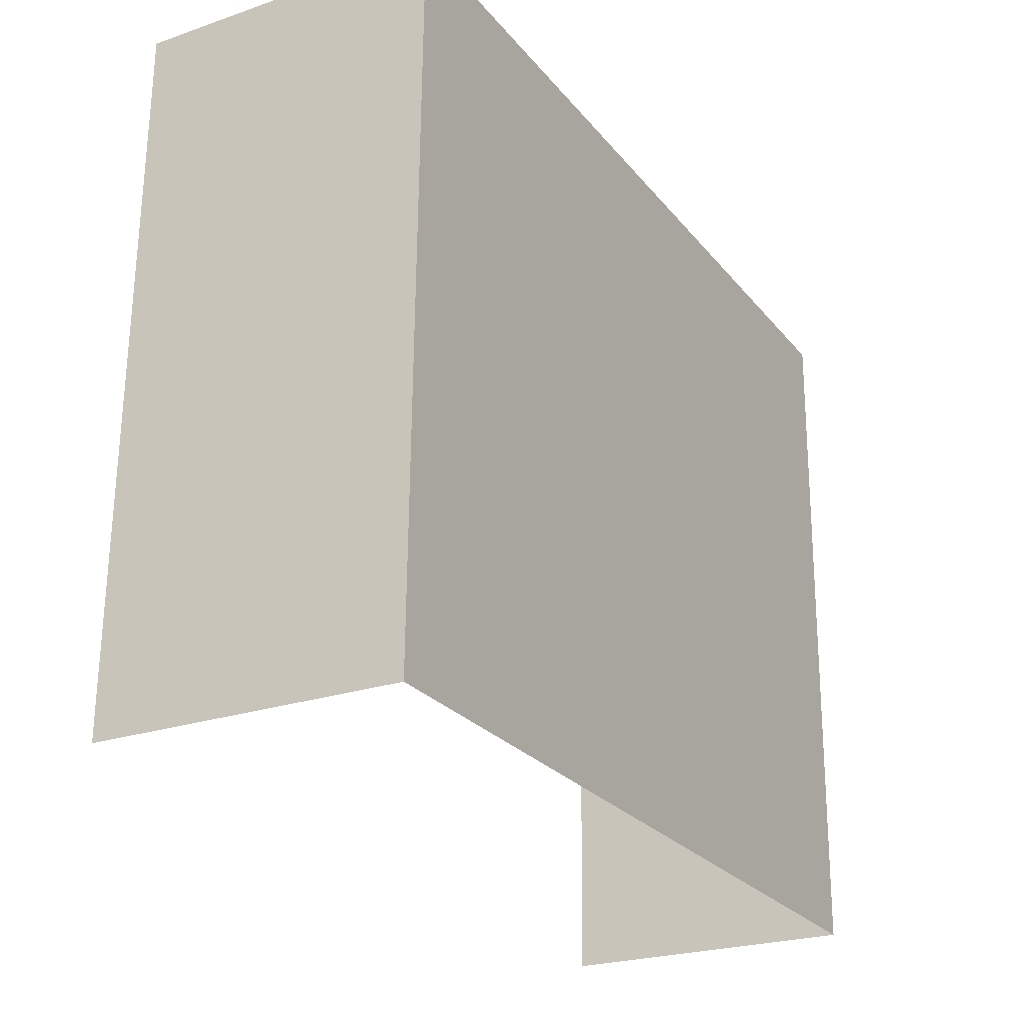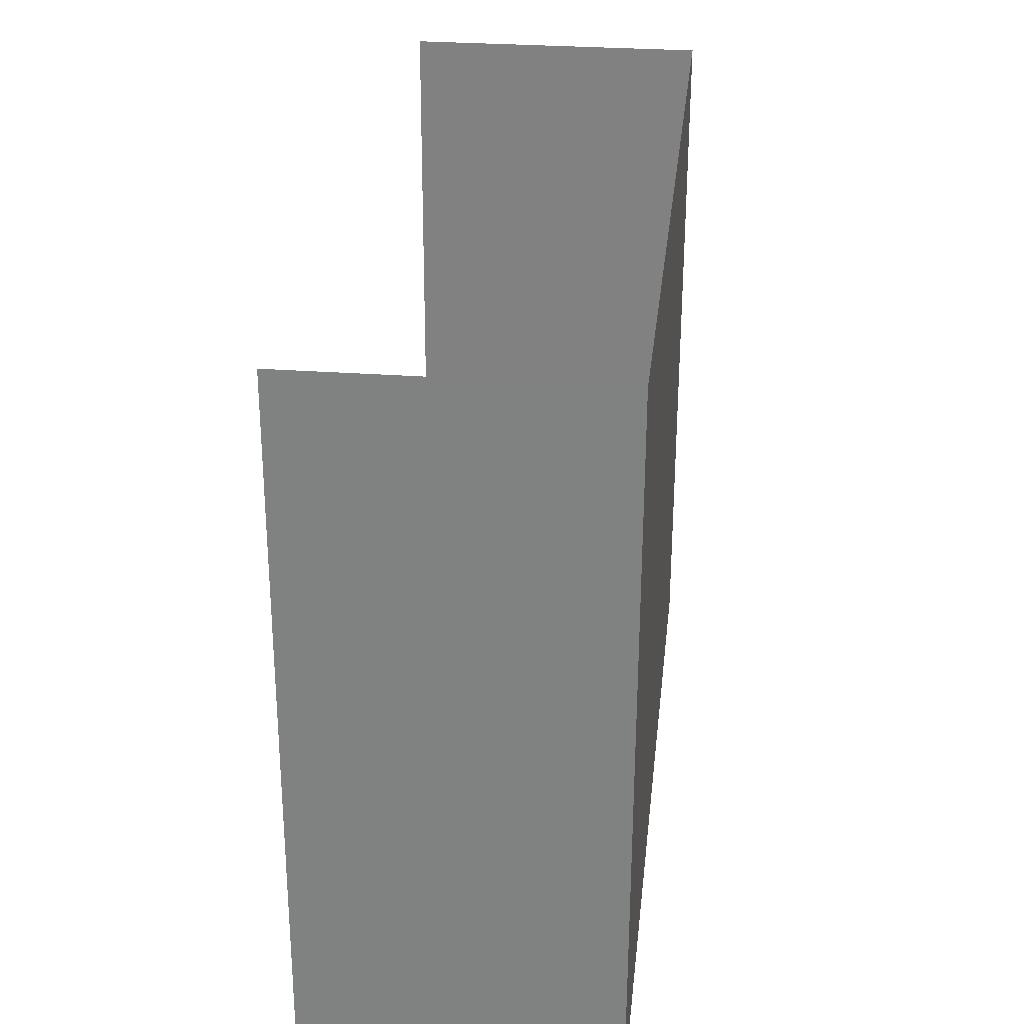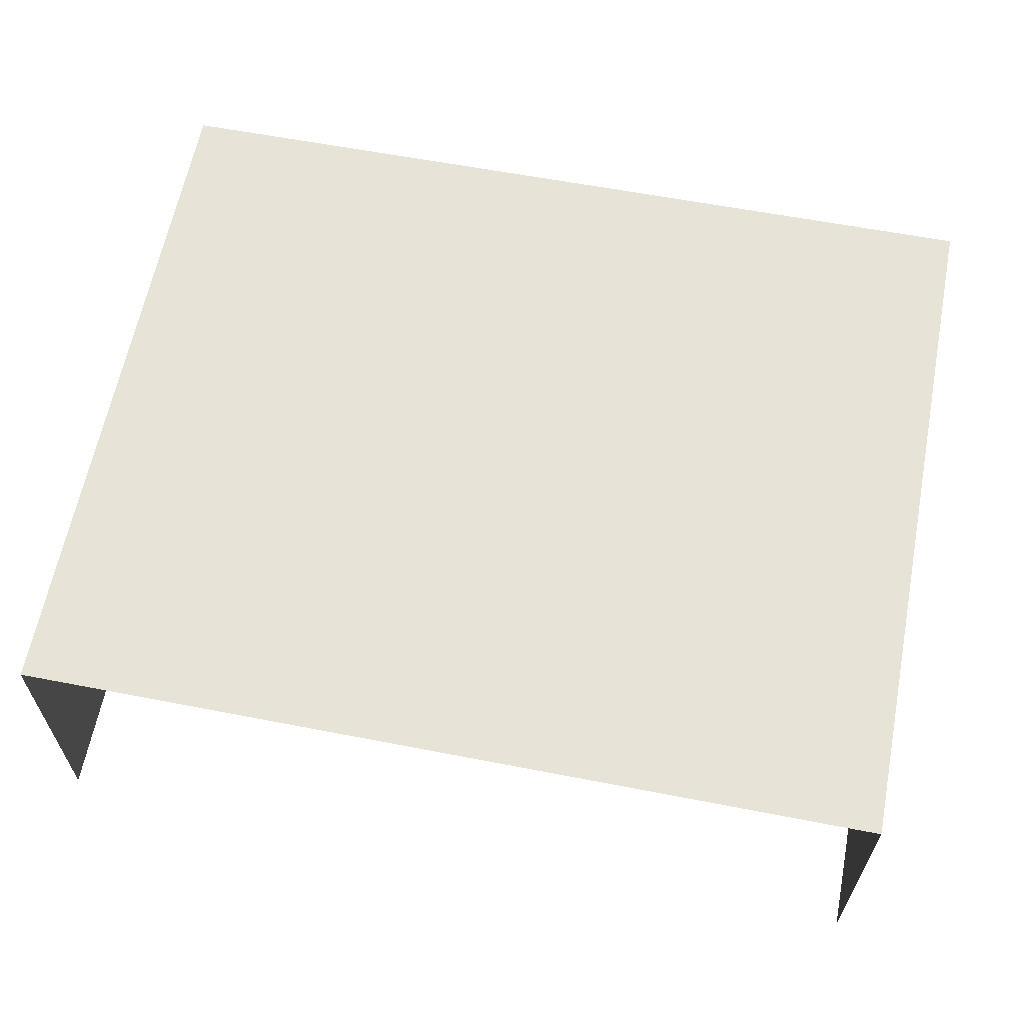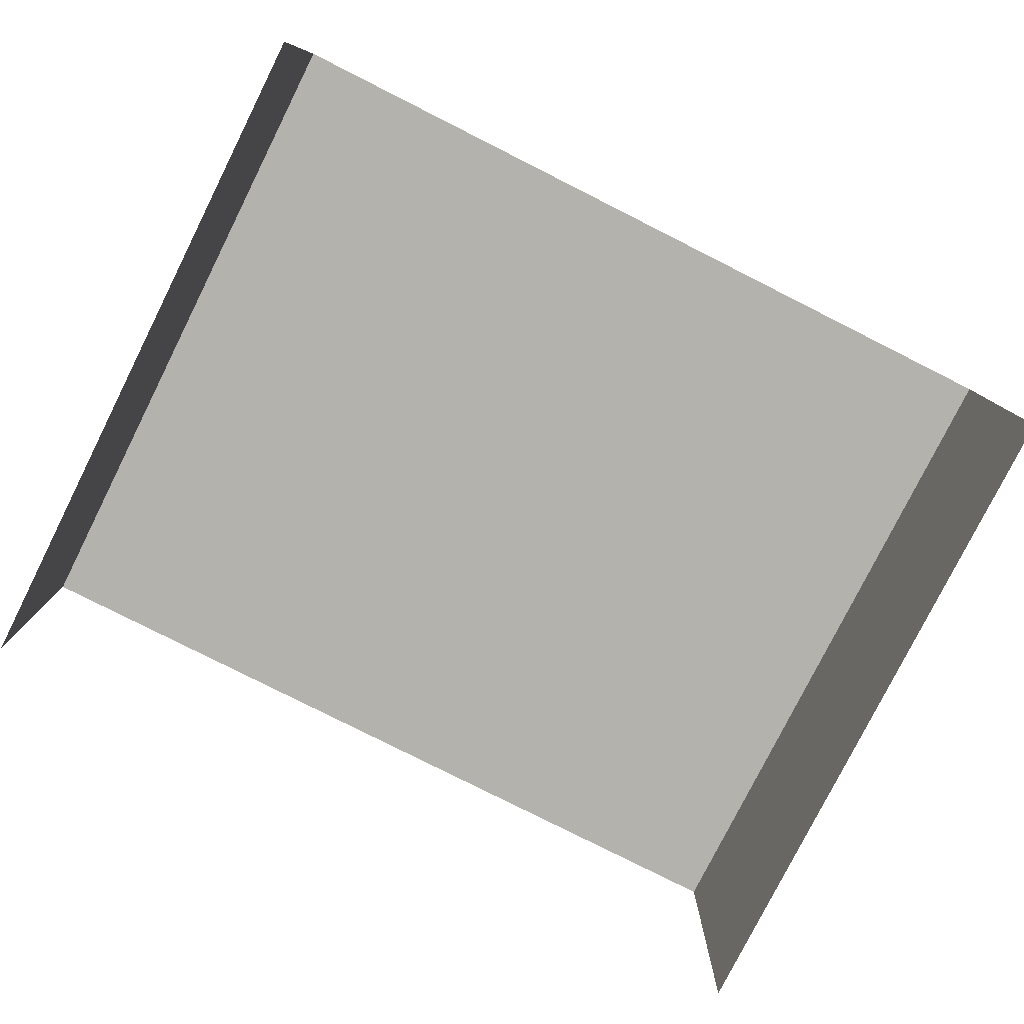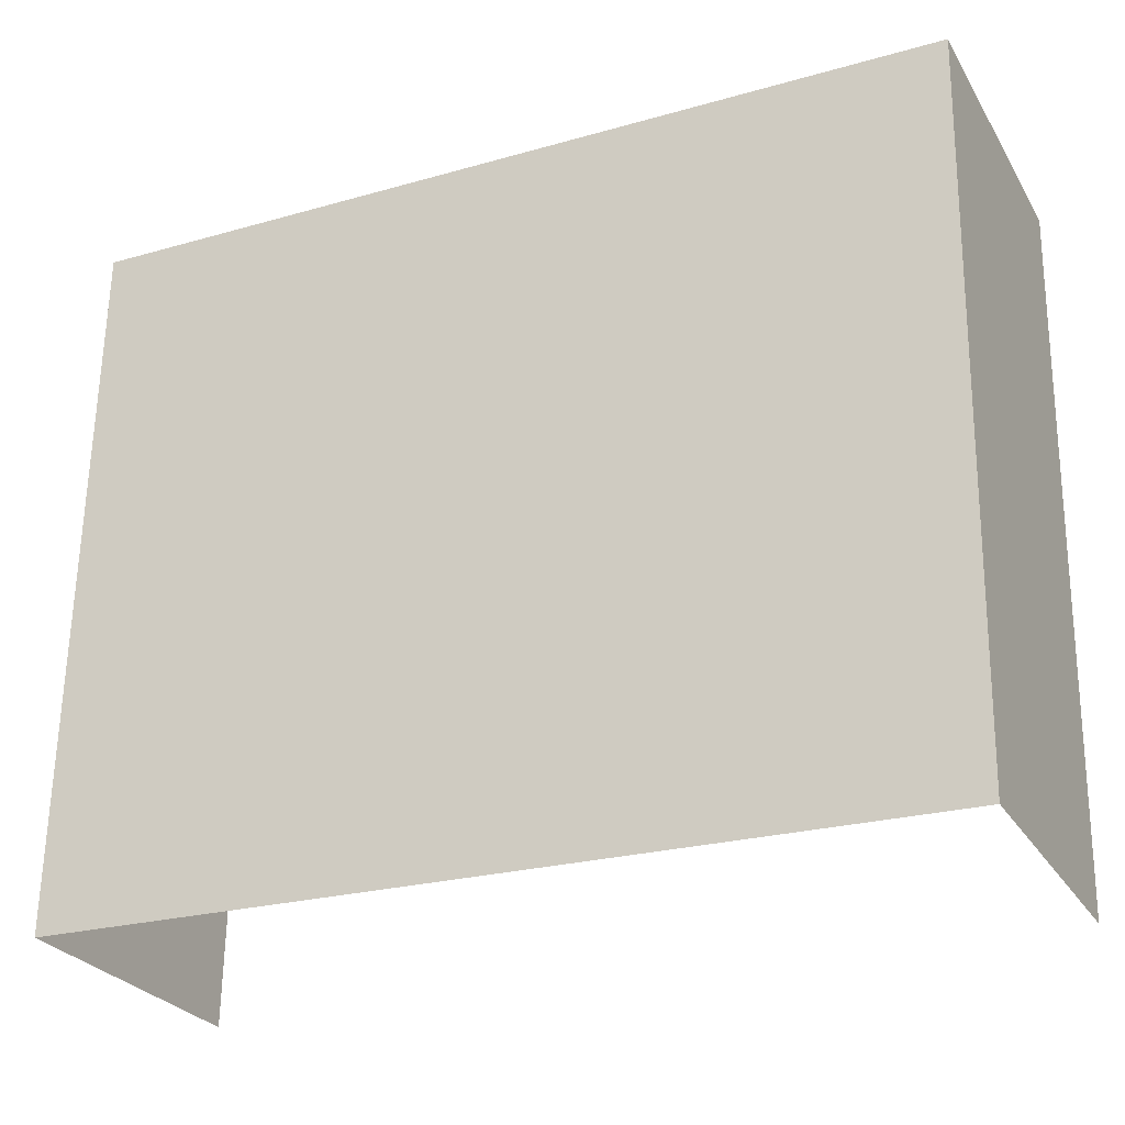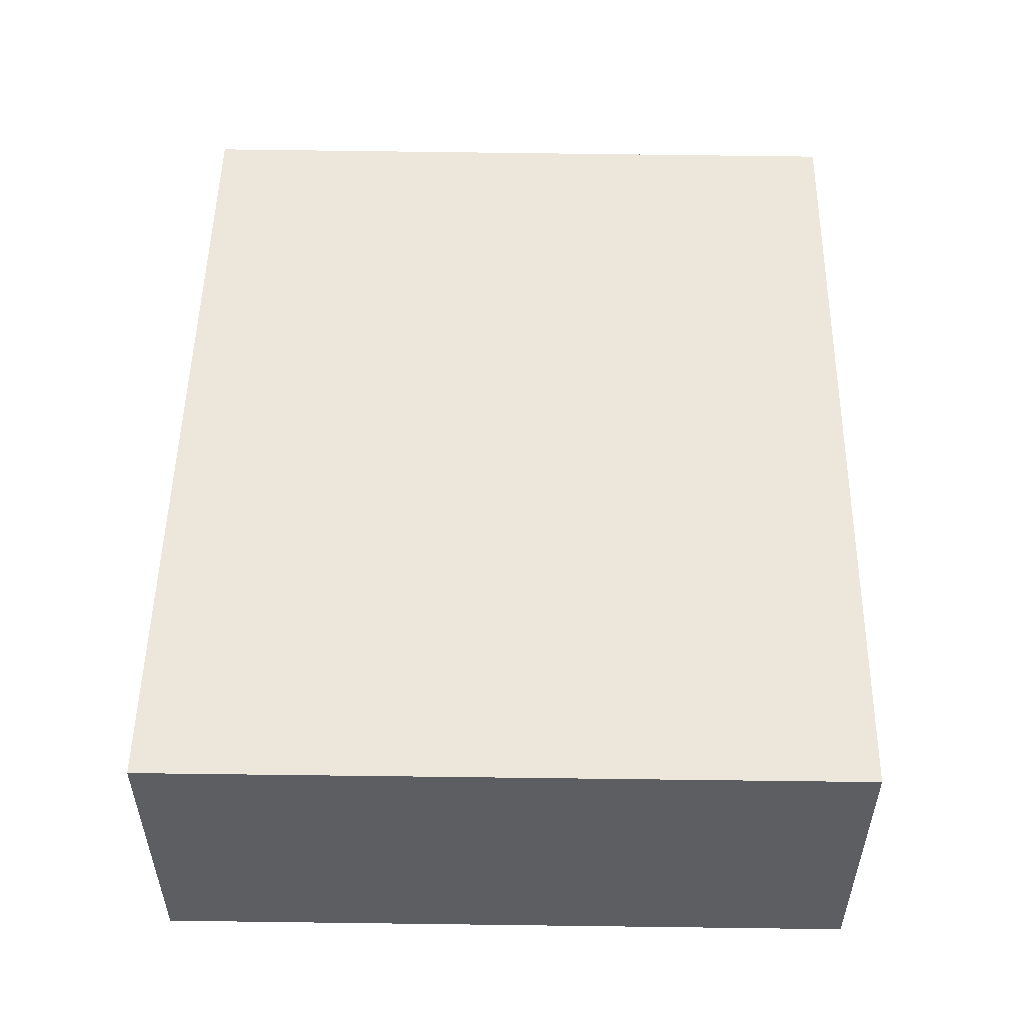
<metadata>
{"format":"obj","ext":"obj","renderer":"f3d","projection":"perspective","resolution":1024,"background":"white","views":[{"elev":-24.2,"azim":-60.5,"up":"+Y"},{"elev":29.7,"azim":-83.7,"up":"+Y"},{"elev":62.2,"azim":10.0,"up":"+Z"},{"elev":-79.5,"azim":152.3,"up":"+Z"},{"elev":-27.0,"azim":24.9,"up":"+Y"},{"elev":51.8,"azim":90.1,"up":"+Z"}]}
</metadata>
<code>
v -2.251e+05 -1.265e+05 18.31
v -2.251e+05 -1.265e+05 18.31
v -2.251e+05 -1.265e+05 18.31
v -2.251e+05 -1.265e+05 18.31
v -2.251e+05 -1.265e+05 20.22
v -2.251e+05 -1.265e+05 20.22
v -2.251e+05 -1.265e+05 20.22
v -2.251e+05 -1.265e+05 20.22
f 1 2 3
f 1 4 2
f 7 3 2
f 5 7 2
f 6 4 1
f 6 8 4
f 5 6 7
f 5 8 6
f 5 2 4
f 8 5 4
f 7 1 3
f 7 6 1

</code>
